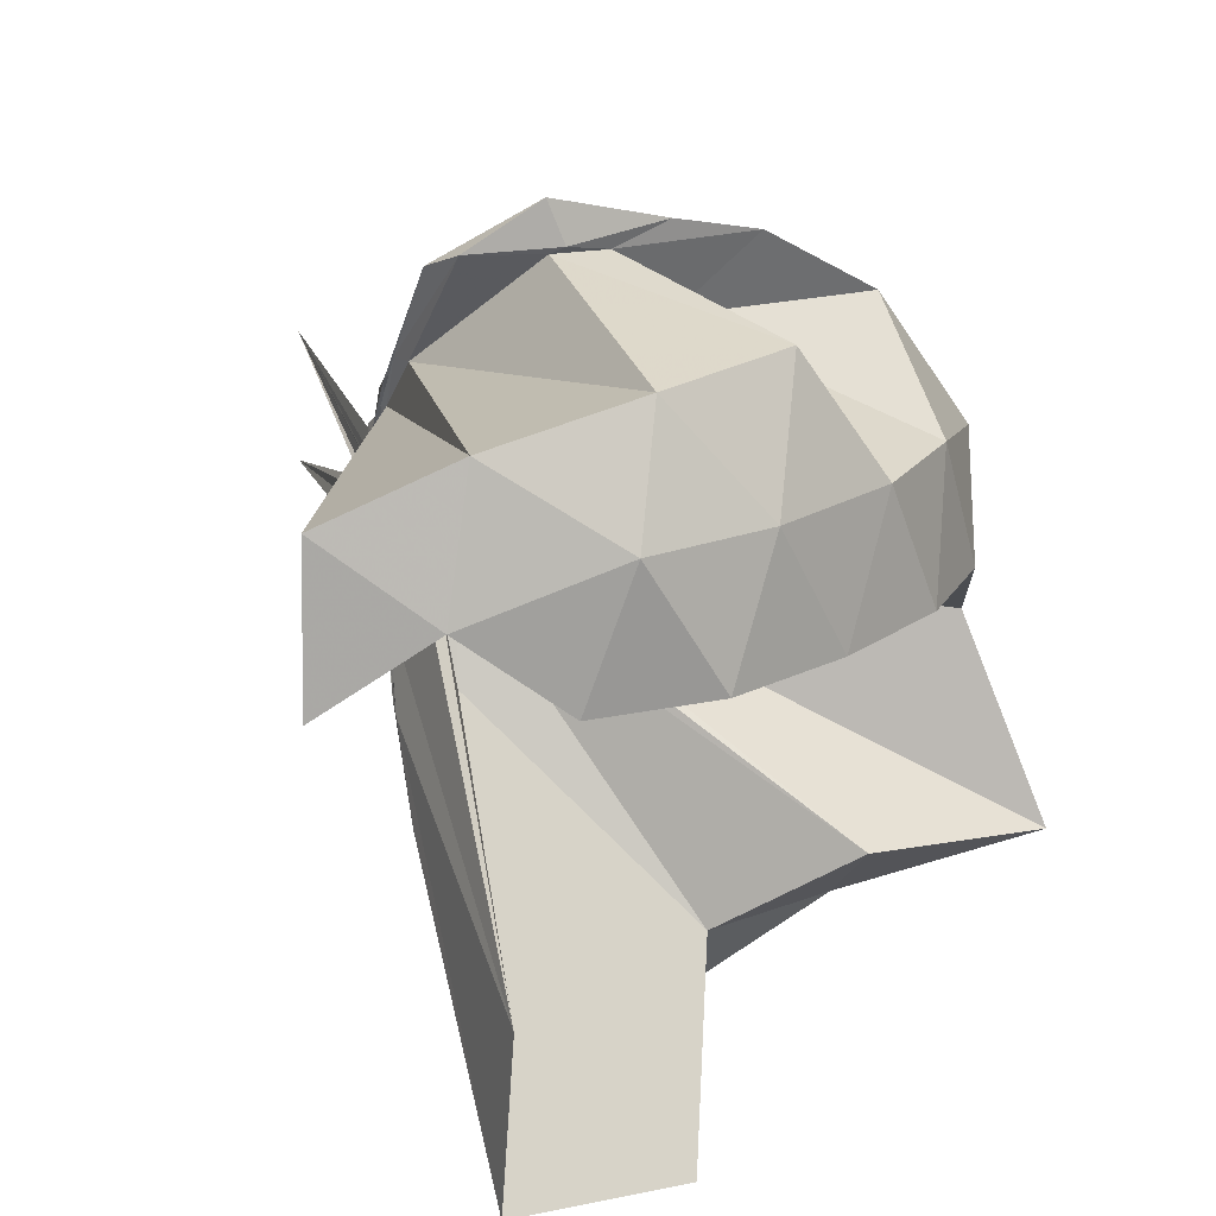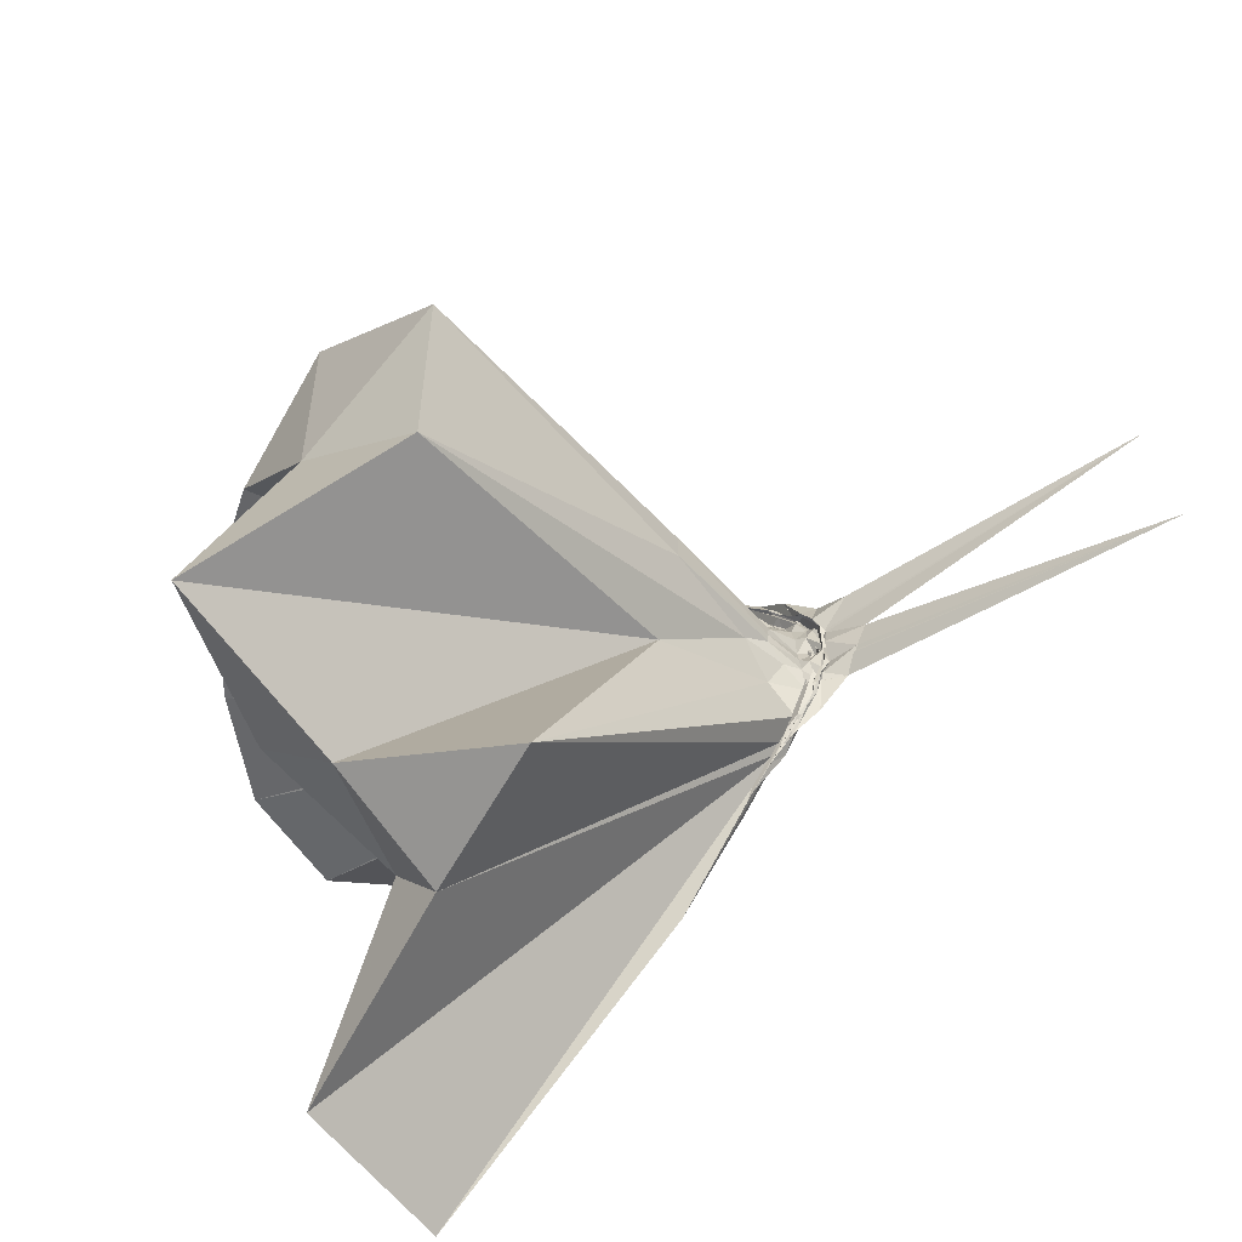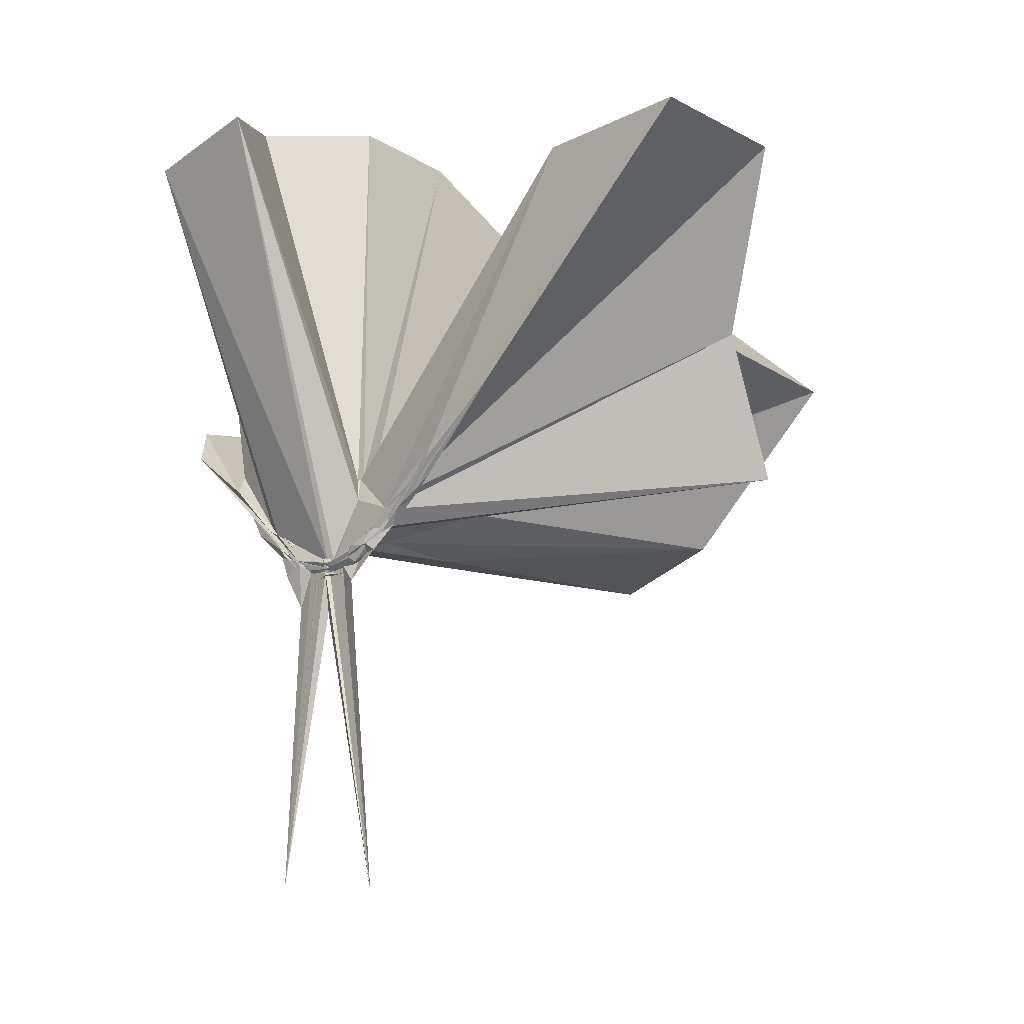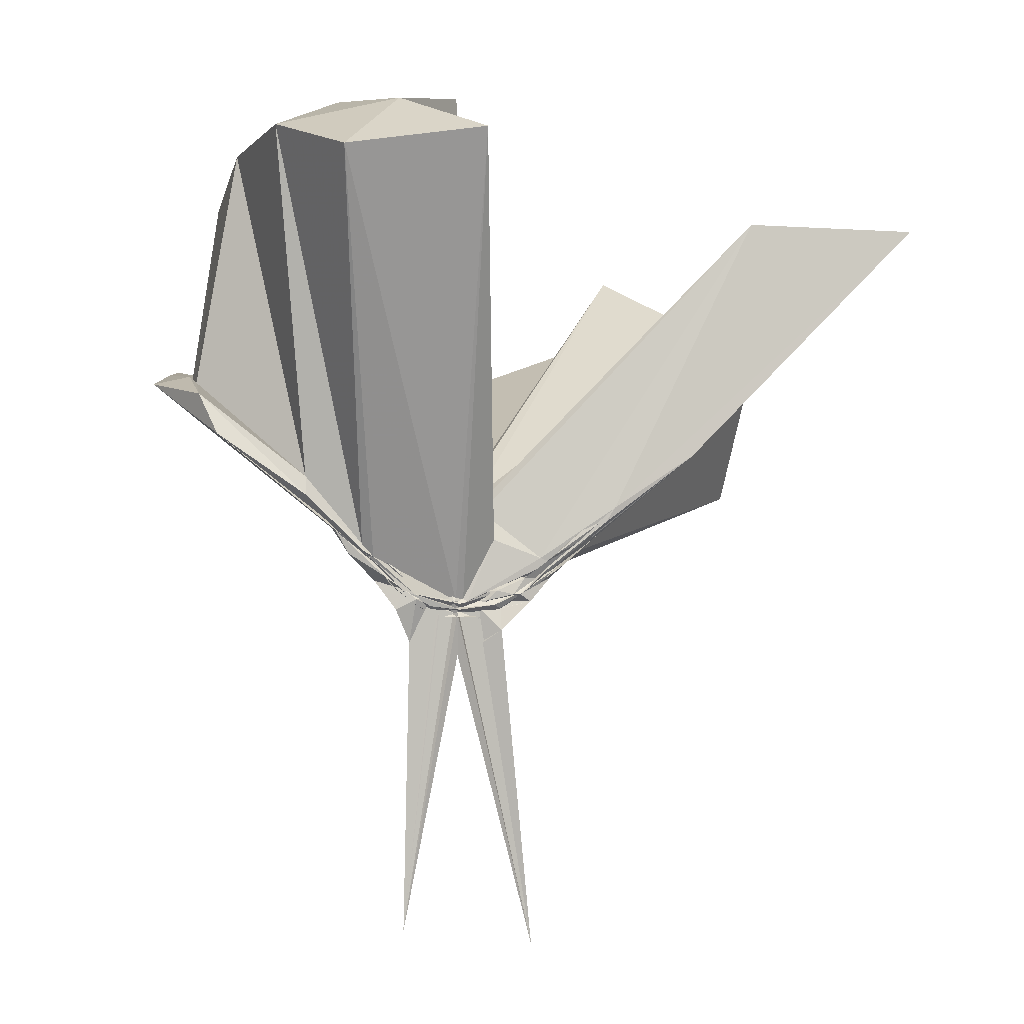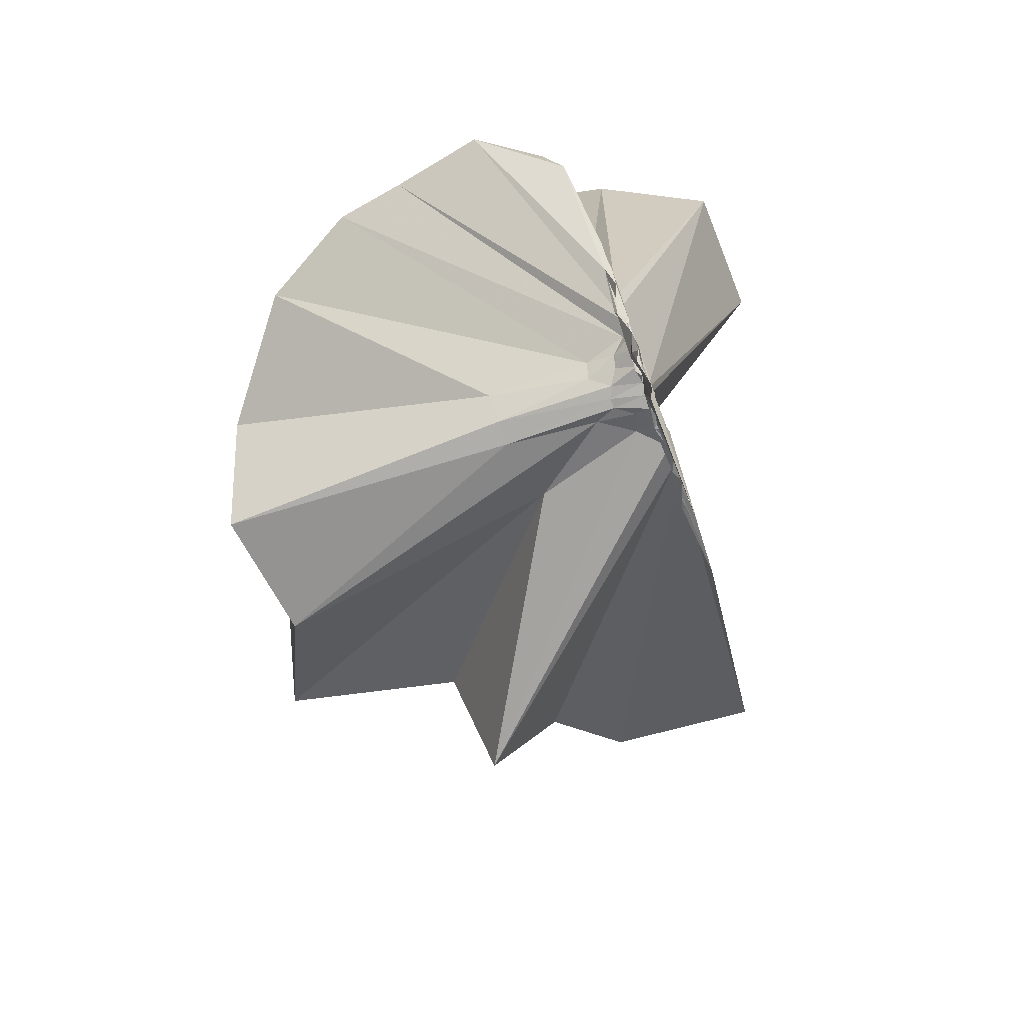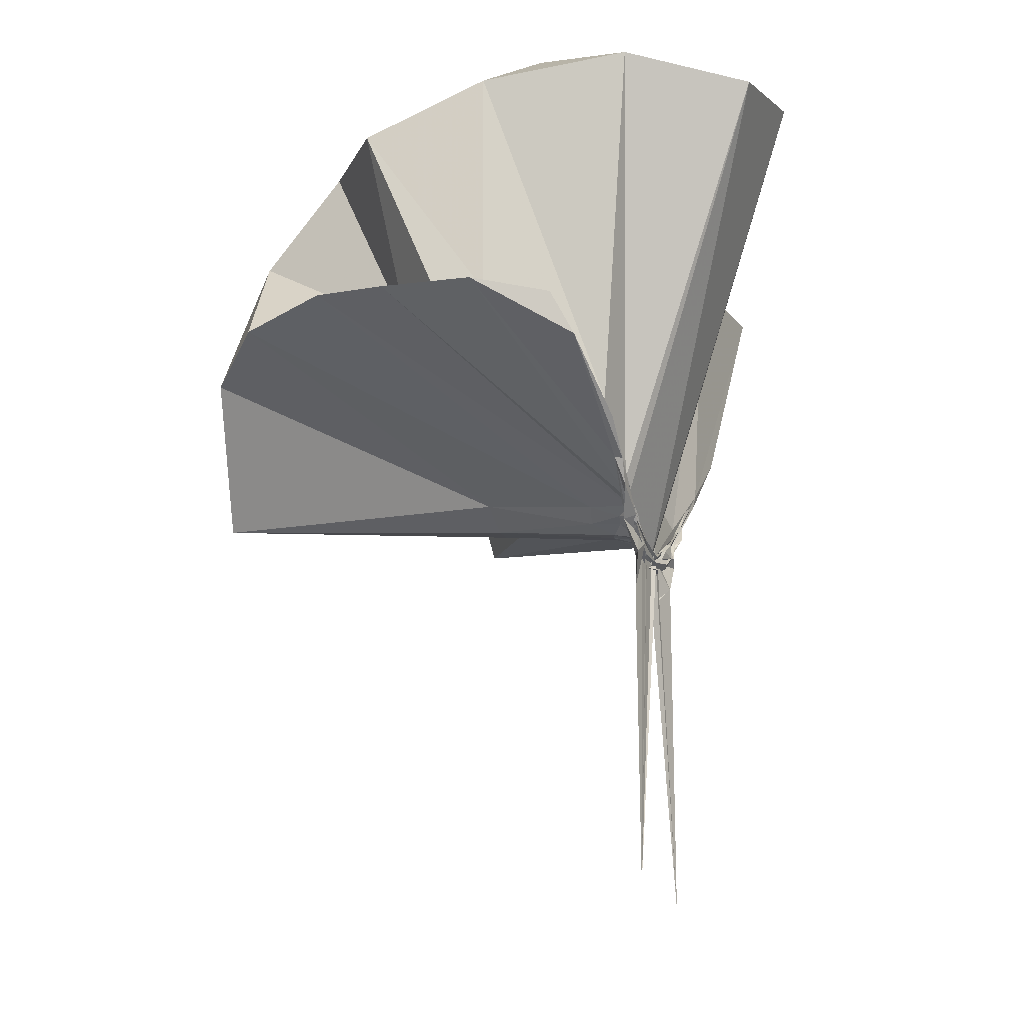
<metadata>
{"format":"obj","ext":"obj","renderer":"f3d","projection":"perspective","resolution":1024,"background":"white","views":[{"elev":20.4,"azim":-15.9,"up":"+Y"},{"elev":-52.6,"azim":125.2,"up":"+Y"},{"elev":-16.9,"azim":-45.1,"up":"+Z"},{"elev":4.5,"azim":-100.8,"up":"+Z"},{"elev":-78.9,"azim":-161.0,"up":"+Z"},{"elev":-11.7,"azim":-161.3,"up":"+Z"}]}
</metadata>
<code>
v -0.9072 -0.1078 1.098
v -1.006 -0.09197 -0.07372
v -0.03997 -0.1032 0.6105
v -0.1237 0.1537 0.6556
v -0.5559 0.3486 0.4177
v -0.6723 0.4849 0.4548
v -0.7546 0.4962 0.4633
v -0.9348 0.4854 0.4295
v -1.005 0.252 0.2024
v -1.005 0.1225 0.07314
v -0.9924 0.1121 0.06055
v -1.008 0.00616 -0.02725
v -1.007 -0.09687 -0.0514
v -1.005 -0.1072 -0.05025
v -0.9889 -0.286 0.01937
v -0.9952 -0.3141 0.03838
v -1.009 -0.4599 0.1634
v -0.9735 -1.179 0.8016
v -0.6142 -1.153 0.8117
v -0.5219 -0.7776 0.5715
v -0.2555 -0.6042 0.6872
v -0.833 -0.1332 0.1876
v 0.02672 0.09504 0.394
v -0.1752 0.3741 0.4382
v -0.401 0.5046 0.466
v -0.5653 0.5341 0.4622
v -0.7857 0.5805 0.4469
v -0.9774 0.4485 0.3416
v -0.9935 0.2166 0.1538
v -0.9801 0.09601 0.03908
v -0.9988 0.07158 0.02431
v -0.9974 -0.08809 -0.06029
v -0.9964 -0.1018 -0.06139
v -0.9885 -0.262 -0.007829
v -0.9964 -0.2992 0.01887
v -1.008 -0.4392 0.1307
v -1.006 -0.6427 0.2797
v -1.006 -0.3209 0.05705
v -0.486 -0.9328 0.4449
v -0.2615 -0.7588 0.5119
v 0.1626 -0.6746 0.5322
v 0.02483 -0.2621 0.4033
v -0.6287 -0.0006981 0.07392
v -0.8782 0.0005541 0.05569
v -0.98 0.03329 0.0478
v -0.9996 0.06475 0.04196
v -0.9917 0.1934 0.1256
v -1.008 0.1868 0.122
v -0.9866 0.09319 0.02749
v -0.9899 0.07336 0.01585
v -1.001 0.03318 -0.0198
v -1.005 -0.09597 -0.06523
v -1.01 -0.178 -0.05518
v -1.006 -0.2578 -0.01943
v -0.9895 -0.2973 0.006205
v -0.9844 -0.4229 0.09803
v -0.9953 -0.4306 0.1111
v -1.003 -0.2985 0.0394
v -0.3291 -0.9034 0.1283
v -0.6749 -0.2778 0.1002
v 0.02359 -0.3993 0.1298
v 0.07487 -0.09574 0.07421
v -0.8693 -0.03295 0.02361
v -0.9455 0.0004176 0.03052
v -1.003 0.04001 0.01815
v -0.9863 0.06476 0.02018
v -1.005 0.1581 0.06898
v -1.007 0.07527 0.0153
v -1.004 0.06277 -0.003107
v -0.9859 0.02351 -0.03578
v -1.001 -0.03107 -0.05628
v -0.9978 -0.111 -0.07073
v -1 -0.1919 -0.06509
v -0.9859 -0.2542 -0.03227
v -1.004 -0.3413 0.03403
v -0.9832 -0.3677 0.0525
v -0.9909 -0.2787 0.002062
v -1 -0.2489 0.003576
v -0.9386 -0.1908 0.02411
v -0.8562 -0.1379 0.02088
v -0.6316 -0.1194 0.02208
v -0.6347 -0.06016 0.02311
v -0.9394 -0.02722 0.01737
v -0.9925 0.003987 -0.004604
v -0.9926 0.0225 -0.01601
v -0.9995 0.03126 -0.01612
v -0.9842 0.09668 0.003391
v -0.9818 0.03019 -0.03531
v -1.005 0.002427 -0.05286
v -0.9823 -0.03834 -0.07601
v -0.9966 -0.09866 -0.07102
v -0.9869 -0.1367 -0.08018
v -0.9812 -0.1836 -0.07144
v -0.9916 -0.2223 -0.05337
v -0.9888 -0.3104 0.001659
v -1.01 -0.2375 -0.032
v -1.008 -0.2222 -0.03224
v -1.004 -0.1838 -0.02322
v -0.95 -0.1451 -0.006883
v -0.9057 -0.1159 -0.001914
v -0.9046 -0.09216 -0.001058
v -0.9158 -0.06345 -2.844e-05
v -0.1961 -0.0962 0.817
v -0.3022 0.1567 0.8595
v -0.4756 0.4073 0.8584
v -0.782 0.4822 0.4499
v -0.9869 0.2518 0.2435
v -0.997 0.1258 0.08881
v -0.9981 0.1001 0.0596
v -0.9975 -0.08947 -0.04485
v -0.9945 -0.107 -0.04183
v -0.997 -0.1162 -0.0475
v -0.9958 -0.2876 0.0491
v -0.9505 -0.7981 0.8164
v -0.9159 -0.3705 0.2781
v -0.8934 -0.1534 0.1839
v -0.8641 -0.1377 0.1958
v -0.4123 -0.1014 0.9645
v -0.5526 0.1565 1.016
v -0.7463 0.3812 0.9719
v -1.06 0.3199 1.023
v -1.316 0.1988 0.9649
v -1.331 -0.1053 1.004
v -0.9847 -0.1806 0.09193
v -0.9569 -0.1566 0.1544
v -0.9334 -0.1582 0.1737
v -0.8971 -0.1402 0.1963
v -0.653 -0.1023 1.084
v -0.8084 0.1531 1.095
v -1.115 0.05318 1.08
v -0.962 -0.1532 0.1508
v -0.9392 -0.1485 0.1722
v -0.9853 -0.0367 -0.01632
v -0.9977 -0.01167 -0.03772
v -1.007 0.003126 -0.03873
v -1.003 0.04983 -0.06179
v -0.9814 -0.006711 -0.06102
v -0.9922 -0.05083 -0.08304
v -1.009 -0.09988 -0.08147
v -0.9969 -0.1433 -0.08412
v -0.9892 -0.1763 -0.07062
v -1.005 -0.2621 -0.05012
v -0.9848 -0.1971 -0.04876
v -1.001 -0.1623 -0.04559
v -0.9844 -0.1403 -0.0267
v -0.9853 -0.107 -0.02236
v -0.9892 -0.07786 -0.01619
v -0.9873 -0.04572 -0.04041
v -0.9926 -0.02566 -0.05299
v -0.9871 0.01653 -0.139
v -0.9951 -0.0488 -0.07476
v -0.9842 -0.0934 -0.08444
v -0.9934 -0.1437 -0.1499
v -1.012 -0.1935 -0.113
v -0.9964 -0.1432 -0.06301
v -0.9862 -0.1244 -0.04488
v -1.006 -0.08369 -0.04637
v -0.9976 -0.08309 -0.07305
v -0.9989 0.03435 -0.8063
v -0.9948 -0.09382 -0.1712
v -0.9991 -0.2651 -0.8519
v -0.9958 -0.09645 -0.07376
f 3 23 4
f 4 23 24
f 4 24 5
f 5 24 25
f 5 25 6
f 6 25 26
f 6 26 7
f 7 26 27
f 7 27 8
f 8 27 28
f 8 28 9
f 9 28 29
f 9 29 10
f 10 29 30
f 10 30 11
f 11 30 31
f 11 31 12
f 12 31 32
f 12 32 13
f 13 32 33
f 13 33 14
f 14 33 34
f 14 34 15
f 15 34 35
f 15 35 16
f 16 35 36
f 16 36 17
f 17 36 37
f 17 37 18
f 18 37 38
f 18 38 19
f 19 38 39
f 19 39 20
f 20 39 40
f 20 40 21
f 21 40 41
f 21 41 22
f 22 41 42
f 22 42 3
f 3 42 23
f 23 43 24
f 24 43 44
f 24 44 25
f 25 44 45
f 25 45 26
f 26 45 46
f 26 46 27
f 27 46 47
f 27 47 28
f 28 47 48
f 28 48 29
f 29 48 49
f 29 49 30
f 30 49 50
f 30 50 31
f 31 50 51
f 31 51 32
f 32 51 52
f 32 52 33
f 33 52 53
f 33 53 34
f 34 53 54
f 34 54 35
f 35 54 55
f 35 55 36
f 36 55 56
f 36 56 37
f 37 56 57
f 37 57 38
f 38 57 58
f 38 58 39
f 39 58 59
f 39 59 40
f 40 59 60
f 40 60 41
f 41 60 61
f 41 61 42
f 42 61 62
f 42 62 23
f 23 62 43
f 43 63 44
f 44 63 64
f 44 64 45
f 45 64 65
f 45 65 46
f 46 65 66
f 46 66 47
f 47 66 67
f 47 67 48
f 48 67 68
f 48 68 49
f 49 68 69
f 49 69 50
f 50 69 70
f 50 70 51
f 51 70 71
f 51 71 52
f 52 71 72
f 52 72 53
f 53 72 73
f 53 73 54
f 54 73 74
f 54 74 55
f 55 74 75
f 55 75 56
f 56 75 76
f 56 76 57
f 57 76 77
f 57 77 58
f 58 77 78
f 58 78 59
f 59 78 79
f 59 79 60
f 60 79 80
f 60 80 61
f 61 80 81
f 61 81 62
f 62 81 82
f 62 82 43
f 43 82 63
f 63 83 64
f 64 83 84
f 64 84 65
f 65 84 85
f 65 85 66
f 66 85 86
f 66 86 67
f 67 86 87
f 67 87 68
f 68 87 88
f 68 88 69
f 69 88 89
f 69 89 70
f 70 89 90
f 70 90 71
f 71 90 91
f 71 91 72
f 72 91 92
f 72 92 73
f 73 92 93
f 73 93 74
f 74 93 94
f 74 94 75
f 75 94 95
f 75 95 76
f 76 95 96
f 76 96 77
f 77 96 97
f 77 97 78
f 78 97 98
f 78 98 79
f 79 98 99
f 79 99 80
f 80 99 100
f 80 100 81
f 81 100 101
f 81 101 82
f 82 101 102
f 82 102 63
f 63 102 83
f 103 104 118
f 104 119 118
f 104 105 119
f 105 120 119
f 105 106 120
f 106 107 120
f 107 121 120
f 107 108 121
f 108 122 121
f 108 109 122
f 109 110 122
f 110 123 122
f 110 111 123
f 111 124 123
f 111 112 124
f 112 113 124
f 113 125 124
f 113 114 125
f 114 126 125
f 114 115 126
f 115 116 126
f 116 127 126
f 116 117 127
f 117 118 127
f 117 103 118
f 118 119 128
f 119 129 128
f 119 120 129
f 120 121 129
f 121 130 129
f 121 122 130
f 122 123 130
f 123 131 130
f 123 124 131
f 124 125 131
f 125 132 131
f 125 126 132
f 126 127 132
f 127 128 132
f 127 118 128
f 133 148 134
f 134 148 149
f 134 149 135
f 135 149 150
f 135 150 136
f 136 150 137
f 137 150 151
f 137 151 138
f 138 151 152
f 138 152 139
f 139 152 140
f 140 152 153
f 140 153 141
f 141 153 154
f 141 154 142
f 142 154 143
f 143 154 155
f 143 155 144
f 144 155 156
f 144 156 145
f 145 156 146
f 146 156 157
f 146 157 147
f 147 157 148
f 147 148 133
f 148 158 149
f 149 158 159
f 149 159 150
f 150 159 151
f 151 159 160
f 151 160 152
f 152 160 153
f 153 160 161
f 153 161 154
f 154 161 155
f 155 161 162
f 155 162 156
f 156 162 157
f 157 162 158
f 157 158 148
f 3 4 103
f 103 4 104
f 4 5 104
f 104 5 105
f 5 6 105
f 105 6 106
f 6 7 106
f 7 8 106
f 106 8 107
f 8 9 107
f 107 9 108
f 9 10 108
f 108 10 109
f 10 11 109
f 11 12 109
f 109 12 110
f 12 13 110
f 110 13 111
f 13 14 111
f 111 14 112
f 14 15 112
f 15 16 112
f 112 16 113
f 16 17 113
f 113 17 114
f 17 18 114
f 114 18 115
f 18 19 115
f 19 20 115
f 115 20 116
f 20 21 116
f 116 21 117
f 21 22 117
f 117 22 103
f 22 3 103
f 83 133 84
f 84 133 134
f 84 134 85
f 85 134 135
f 85 135 86
f 86 135 136
f 86 136 87
f 87 136 88
f 88 136 137
f 88 137 89
f 89 137 138
f 89 138 90
f 90 138 139
f 90 139 91
f 91 139 92
f 92 139 140
f 92 140 93
f 93 140 141
f 93 141 94
f 94 141 142
f 94 142 95
f 95 142 96
f 96 142 143
f 96 143 97
f 97 143 144
f 97 144 98
f 98 144 145
f 98 145 99
f 99 145 100
f 100 145 146
f 100 146 101
f 101 146 147
f 101 147 102
f 102 147 133
f 102 133 83
f 128 129 1
f 129 130 1
f 130 131 1
f 131 132 1
f 132 128 1
f 159 158 2
f 160 159 2
f 161 160 2
f 162 161 2
f 158 162 2

</code>
